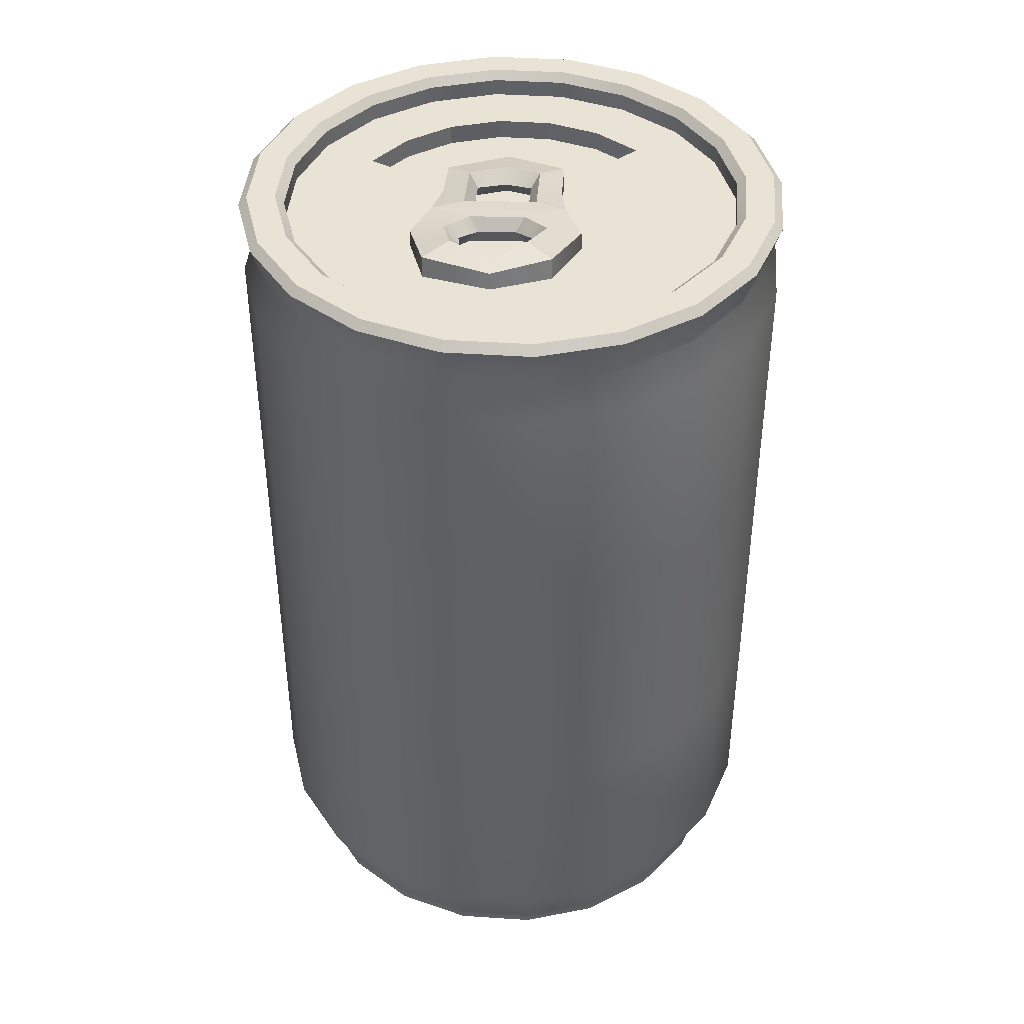
<metadata>
{"format":"obj","ext":"obj","renderer":"f3d","projection":"perspective","resolution":1024,"background":"white","views":[{"elev":41.2,"azim":-130.3,"up":"+Y"}]}
</metadata>
<code>
v -0.01622 0.1004 -0.02773
v -0.02436 0.1006 -0.01919
v -0.01587 0.09893 -0.0125
v -0.01046 0.09876 -0.01817
v -0.0153 0.104 -0.02988
v -0.02641 0.1044 -0.01825
v -0.01573 0.1015 -0.00976
v -0.007619 0.1013 -0.01826
v -0.01559 0.1034 -0.0375
v -0.03404 0.104 -0.01816
v -0.01874 0.1013 -0.001002
v 0.000974 0.1006 -0.02167
v -0.01615 0.09911 -0.03789
v -0.03459 0.09969 -0.01856
v -0.01935 0.09658 -0.001437
v 0.000372 0.09596 -0.0221
v -0.0162 0.09707 -0.03053
v -0.0273 0.09742 -0.01889
v -0.01645 0.09593 -0.01028
v -0.008338 0.09568 -0.01878
v -0.009963 0.09917 -0.0233
v -0.008801 0.09642 -0.02616
v -0.003697 0.09734 -0.03126
v -0.003253 0.1008 -0.03094
v -0.008082 0.102 -0.02564
v -0.02099 0.09952 -0.01175
v -0.02382 0.09689 -0.01041
v -0.02865 0.09812 -0.005102
v -0.02821 0.1016 -0.004782
v -0.02311 0.1025 -0.009889
v -0.001355 0.09726 -0.01199
v -0.009494 0.09751 -0.003462
v -0.001091 0.09568 0.004609
v 0.007048 0.09543 -0.003923
v -0.001039 0.1003 -0.01443
v -0.01182 0.1006 -0.003128
v -0.000689 0.09822 0.007559
v 0.01009 0.09788 -0.003738
v -0.000711 0.09646 0.01473
v 0.01719 0.0959 -0.004039
v -0.001155 0.09301 0.01441
v 0.01675 0.09245 -0.004359
v -0.001757 0.09472 -0.01494
v -0.01253 0.09506 -0.003647
v -0.001408 0.09263 0.007041
v 0.00937 0.0923 -0.004257
v 0.002847 0.09634 -0.007958
v 0.003806 0.09351 -0.0096
v 0.007506 0.09446 -0.01324
v 0.00795 0.09792 -0.01291
v 0.004525 0.0991 -0.009081
v -0.005293 0.0966 0.000574
v -0.006971 0.09385 0.001697
v -0.0104 0.09502 0.005531
v -0.009953 0.09848 0.005851
v -0.006252 0.09943 0.002216
v -0.03018 0.1043 -0.03148
v -0.02701 0.1047 -0.02847
v -0.02628 0.1017 -0.02777
v -0.02773 0.09912 -0.02899
v -0.03063 0.1008 -0.0318
v 0.0129 0.09514 0.01018
v 0.006866 0.09755 0.00435
v 0.004221 0.09525 0.001895
v 0.006147 0.09196 0.003831
v 0.01246 0.09168 0.00986
v 0.03868 -0.09771 -0.01257
v 0.0329 -0.09771 -0.0239
v 0.0239 -0.09771 -0.0329
v 0.01257 -0.09771 -0.03868
v 0 -0.09771 -0.04067
v -0.01257 -0.09771 -0.03868
v -0.0239 -0.09771 -0.0329
v -0.0329 -0.09771 -0.0239
v -0.03868 -0.09771 -0.01257
v -0.04067 -0.09771 0
v -0.03868 -0.09771 0.01257
v -0.0329 -0.09771 0.0239
v -0.0239 -0.09771 0.0329
v -0.01257 -0.09771 0.03868
v 0 -0.09771 0.04067
v 0.01257 -0.09771 0.03868
v 0.0239 -0.09771 0.0329
v 0.0329 -0.09771 0.0239
v 0.03868 -0.09771 0.01257
v 0.04067 -0.09771 0
v 0.04111 -0.09771 -0.01336
v 0.03497 -0.09771 -0.02541
v 0.02541 -0.09771 -0.03497
v 0.01336 -0.09771 -0.04111
v 0 -0.09771 -0.04323
v -0.01336 -0.09771 -0.04111
v -0.02541 -0.09771 -0.03497
v -0.03497 -0.09771 -0.02541
v -0.04111 -0.09771 -0.01336
v -0.04323 -0.09771 0
v -0.04111 -0.09771 0.01336
v -0.03497 -0.09771 0.02541
v -0.02541 -0.09771 0.03497
v -0.01336 -0.09771 0.04111
v -0 -0.09771 0.04323
v 0.01336 -0.09771 0.04111
v 0.02541 -0.09771 0.03497
v 0.03497 -0.09771 0.02541
v 0.04111 -0.09771 0.01336
v 0.04323 -0.09771 0
v 0.05127 -0.09181 -0.01666
v 0.04361 -0.09181 -0.03169
v 0.03169 -0.09181 -0.04361
v 0.01666 -0.09181 -0.05127
v -0 -0.09181 -0.05391
v -0.01666 -0.09181 -0.05127
v -0.03169 -0.09181 -0.04361
v -0.04361 -0.09181 -0.03169
v -0.05127 -0.09181 -0.01666
v -0.05391 -0.09181 -0
v -0.05127 -0.09181 0.01666
v -0.04361 -0.09181 0.03169
v -0.03169 -0.09181 0.04361
v -0.01666 -0.09181 0.05127
v -0 -0.09181 0.05391
v 0.01666 -0.09181 0.05127
v 0.03169 -0.09181 0.04361
v 0.04361 -0.09181 0.03169
v 0.05127 -0.09181 0.01666
v 0.05391 -0.09181 -0
v 0.05706 -0.03064 -0.01854
v 0.04854 -0.03064 -0.03527
v 0.03527 -0.03064 -0.04854
v 0.01854 -0.03064 -0.05706
v 0 -0.03064 -0.06
v -0.01854 -0.03064 -0.05706
v -0.03527 -0.03064 -0.04854
v -0.04854 -0.03064 -0.03527
v -0.05706 -0.03064 -0.01854
v -0.06 -0.03064 0
v -0.05706 -0.03064 0.01854
v -0.04854 -0.03064 0.03527
v -0.03527 -0.03064 0.04854
v -0.01854 -0.03064 0.05706
v -0 -0.03064 0.06
v 0.01854 -0.03064 0.05706
v 0.03527 -0.03064 0.04854
v 0.04854 -0.03064 0.03527
v 0.05706 -0.03064 0.01854
v 0.06 -0.03064 0
v 0.05706 0.03066 -0.01854
v 0.04854 0.03066 -0.03527
v 0.03527 0.03066 -0.04854
v 0.01854 0.03066 -0.05706
v 0 0.03066 -0.06
v -0.01854 0.03066 -0.05706
v -0.03527 0.03066 -0.04854
v -0.04854 0.03066 -0.03527
v -0.05706 0.03066 -0.01854
v -0.06 0.03066 0
v -0.05706 0.03066 0.01854
v -0.04854 0.03066 0.03527
v -0.03527 0.03066 0.04854
v -0.01854 0.03066 0.05706
v -0 0.03066 0.06
v 0.01854 0.03066 0.05706
v 0.03527 0.03066 0.04854
v 0.04854 0.03066 0.03527
v 0.05706 0.03066 0.01854
v 0.06 0.03066 0
v 0.05421 0.08675 -0.01761
v 0.04611 0.08675 -0.0335
v 0.0335 0.08675 -0.04611
v 0.01761 0.08675 -0.05421
v -0 0.08675 -0.057
v -0.01761 0.08675 -0.05421
v -0.0335 0.08675 -0.04611
v -0.04611 0.08675 -0.0335
v -0.05421 0.08675 -0.01761
v -0.057 0.08675 -0
v -0.05421 0.08675 0.01761
v -0.04611 0.08675 0.0335
v -0.0335 0.08675 0.04611
v -0.01761 0.08675 0.05421
v -0 0.08675 0.057
v 0.01761 0.08675 0.05421
v 0.0335 0.08675 0.04611
v 0.04611 0.08675 0.0335
v 0.05421 0.08675 0.01761
v 0.057 0.08675 -0
v 0.04761 0.09197 -0.01547
v 0.0405 0.09197 -0.02943
v 0.02943 0.09197 -0.0405
v 0.01547 0.09197 -0.04761
v 0 0.09197 -0.05006
v -0.01547 0.09197 -0.04761
v -0.02943 0.09197 -0.0405
v -0.0405 0.09197 -0.02943
v -0.04761 0.09197 -0.01547
v -0.05006 0.09197 0
v -0.04761 0.09197 0.01547
v -0.0405 0.09197 0.02943
v -0.02943 0.09197 0.0405
v -0.01547 0.09197 0.04761
v -0 0.09197 0.05006
v 0.01547 0.09197 0.04761
v 0.02943 0.09197 0.0405
v 0.0405 0.09197 0.02943
v 0.04761 0.09197 0.01547
v 0.05006 0.09197 0
v 0.03567 0.09197 -0.01159
v 0.03035 0.09197 -0.02205
v 0.02205 0.09197 -0.03035
v 0.01159 0.09197 -0.03567
v 0 0.09197 -0.03751
v -0.01159 0.09197 -0.03567
v -0.02205 0.09197 -0.03035
v -0.03035 0.09197 -0.02205
v -0.03567 0.09197 -0.01159
v -0.03751 0.09197 0
v -0.03567 0.09197 0.01159
v -0.03035 0.09197 0.02205
v -0.02205 0.09197 0.03035
v -0.01159 0.09197 0.03567
v 0 0.09197 0.03751
v 0.01159 0.09197 0.03567
v 0.02205 0.09197 0.03035
v 0.03035 0.09197 0.02205
v 0.03567 0.09197 0.01159
v 0.03751 0.09197 0
v 0 -0.08267 0
v 0 0.09197 0
v 0.05706 0.09573 -0.01854
v 0.05533 0.09753 -0.01798
v 0.04707 0.09753 -0.0342
v 0.04854 0.09573 -0.03527
v 0.0405 0.09573 -0.02943
v 0.04198 0.09753 -0.0305
v 0.04935 0.09753 -0.01603
v 0.04761 0.09573 -0.01547
v 0.0342 0.09753 -0.04707
v 0.03527 0.09573 -0.04854
v 0.02943 0.09573 -0.0405
v 0.0305 0.09753 -0.04198
v 0.01798 0.09753 -0.05533
v 0.01854 0.09573 -0.05706
v 0.01547 0.09573 -0.04761
v 0.01603 0.09753 -0.04935
v 0 0.09753 -0.05818
v 0 0.09573 -0.06
v 0 0.09573 -0.05006
v 0 0.09753 -0.05189
v -0.01798 0.09753 -0.05533
v -0.01854 0.09573 -0.05706
v -0.01547 0.09573 -0.04761
v -0.01603 0.09753 -0.04935
v -0.0342 0.09753 -0.04707
v -0.03527 0.09573 -0.04854
v -0.02943 0.09573 -0.0405
v -0.0305 0.09753 -0.04198
v -0.04707 0.09753 -0.0342
v -0.04854 0.09573 -0.03527
v -0.0405 0.09573 -0.02943
v -0.04198 0.09753 -0.0305
v -0.05533 0.09753 -0.01798
v -0.05706 0.09573 -0.01854
v -0.04761 0.09573 -0.01547
v -0.04935 0.09753 -0.01603
v -0.05818 0.09753 -0
v -0.06 0.09573 0
v -0.05006 0.09573 0
v -0.05189 0.09753 0
v -0.05533 0.09753 0.01798
v -0.05706 0.09573 0.01854
v -0.04761 0.09573 0.01547
v -0.04935 0.09753 0.01603
v -0.04707 0.09753 0.0342
v -0.04854 0.09573 0.03527
v -0.0405 0.09573 0.02943
v -0.04198 0.09753 0.0305
v -0.0342 0.09753 0.04707
v -0.03527 0.09573 0.04854
v -0.02943 0.09573 0.0405
v -0.0305 0.09753 0.04198
v -0.01798 0.09753 0.05533
v -0.01854 0.09573 0.05706
v -0.01547 0.09573 0.04761
v -0.01603 0.09753 0.04935
v -0 0.09753 0.05818
v -0 0.09573 0.06
v -0 0.09573 0.05006
v 0 0.09753 0.05189
v 0.01798 0.09753 0.05533
v 0.01854 0.09573 0.05706
v 0.01547 0.09573 0.04761
v 0.01603 0.09753 0.04935
v 0.0342 0.09753 0.04707
v 0.03527 0.09573 0.04854
v 0.02943 0.09573 0.0405
v 0.0305 0.09753 0.04198
v 0.04707 0.09753 0.0342
v 0.04854 0.09573 0.03527
v 0.0405 0.09573 0.02943
v 0.04198 0.09753 0.0305
v 0.05533 0.09753 0.01798
v 0.05706 0.09573 0.01854
v 0.04761 0.09573 0.01547
v 0.04935 0.09753 0.01603
v 0.05818 0.09753 -0
v 0.06 0.09573 0
v 0.05006 0.09573 0
v 0.05189 0.09753 0
v 0.05706 0.07929 0.01854
v 0.04854 0.07929 0.03527
v 0.03527 0.07929 0.04854
v 0.01854 0.07929 0.05706
v -0 0.07929 0.06
v -0.01854 0.07929 0.05706
v -0.03527 0.07929 0.04854
v -0.04854 0.07929 0.03527
v -0.05706 0.07929 0.01854
v -0.06 0.07929 0
v -0.05706 0.07929 -0.01854
v -0.04854 0.07929 -0.03527
v -0.03527 0.07929 -0.04854
v -0.01854 0.07929 -0.05706
v 0 0.07929 -0.06
v 0.01854 0.07929 -0.05706
v 0.03527 0.07929 -0.04854
v 0.04854 0.07929 -0.03527
v 0.05706 0.07929 -0.01854
v 0.06 0.07929 0
v 0.04361 -0.08956 -0.03169
v 0.05127 -0.08956 -0.01666
v 0.05391 -0.08956 -0
v 0.05127 -0.08956 0.01666
v 0.04361 -0.08956 0.03169
v 0.03169 -0.08956 0.04361
v 0.01666 -0.08956 0.05127
v -0 -0.08956 0.05391
v -0.01666 -0.08956 0.05127
v -0.03169 -0.08956 0.04361
v -0.04361 -0.08956 0.03169
v -0.05127 -0.08956 0.01666
v -0.05391 -0.08956 -0
v -0.05127 -0.08956 -0.01666
v -0.04361 -0.08956 -0.03169
v -0.03169 -0.08956 -0.04361
v -0.01666 -0.08956 -0.05127
v -0 -0.08956 -0.05391
v 0.01666 -0.08956 -0.05127
v 0.03169 -0.08956 -0.04361
v 0.05706 -0.07596 -0.01854
v 0.06 -0.07596 0
v 0.05706 -0.07596 0.01854
v 0.04854 -0.07596 0.03527
v 0.03527 -0.07596 0.04854
v 0.01854 -0.07596 0.05706
v -0 -0.07596 0.06
v -0.01854 -0.07596 0.05706
v -0.03527 -0.07596 0.04854
v -0.04854 -0.07596 0.03527
v -0.05706 -0.07596 0.01854
v -0.06 -0.07596 0
v -0.05706 -0.07596 -0.01854
v -0.04854 -0.07596 -0.03527
v -0.03527 -0.07596 -0.04854
v -0.01854 -0.07596 -0.05706
v 0 -0.07596 -0.06
v 0.01854 -0.07596 -0.05706
v 0.03527 -0.07596 -0.04854
v 0.04854 -0.07596 -0.03527
v 0.03868 -0.09918 -0.01257
v 0.03915 -0.09967 -0.01272
v 0.0333 -0.09967 -0.0242
v 0.0329 -0.09918 -0.0239
v 0.03497 -0.09918 -0.02541
v 0.03457 -0.09967 -0.02512
v 0.04064 -0.09967 -0.01321
v 0.04111 -0.09918 -0.01336
v 0.0242 -0.09967 -0.0333
v 0.0239 -0.09918 -0.0329
v 0.02541 -0.09918 -0.03497
v 0.02512 -0.09967 -0.03457
v 0.01272 -0.09967 -0.03915
v 0.01257 -0.09918 -0.03868
v 0.01336 -0.09918 -0.04111
v 0.01321 -0.09967 -0.04064
v 0 -0.09967 -0.04116
v 0 -0.09918 -0.04067
v 0 -0.09918 -0.04323
v 0 -0.09967 -0.04273
v -0.01272 -0.09967 -0.03915
v -0.01257 -0.09918 -0.03868
v -0.01336 -0.09918 -0.04111
v -0.01321 -0.09967 -0.04064
v -0.0242 -0.09967 -0.0333
v -0.0239 -0.09918 -0.0329
v -0.02541 -0.09918 -0.03497
v -0.02512 -0.09967 -0.03457
v -0.0333 -0.09967 -0.0242
v -0.0329 -0.09918 -0.0239
v -0.03497 -0.09918 -0.02541
v -0.03457 -0.09967 -0.02512
v -0.03915 -0.09967 -0.01272
v -0.03868 -0.09918 -0.01257
v -0.04111 -0.09918 -0.01336
v -0.04064 -0.09967 -0.01321
v -0.04116 -0.09967 0
v -0.04067 -0.09918 0
v -0.04323 -0.09918 0
v -0.04273 -0.09967 0
v -0.03915 -0.09967 0.01272
v -0.03868 -0.09918 0.01257
v -0.04111 -0.09918 0.01336
v -0.04064 -0.09967 0.01321
v -0.0333 -0.09967 0.0242
v -0.0329 -0.09918 0.0239
v -0.03497 -0.09918 0.02541
v -0.03457 -0.09967 0.02512
v -0.0242 -0.09967 0.0333
v -0.0239 -0.09918 0.0329
v -0.02541 -0.09918 0.03497
v -0.02512 -0.09967 0.03457
v -0.01272 -0.09967 0.03915
v -0.01257 -0.09918 0.03868
v -0.01336 -0.09918 0.04111
v -0.01321 -0.09967 0.04064
v 0 -0.09967 0.04116
v 0 -0.09918 0.04067
v -0 -0.09918 0.04323
v -0 -0.09967 0.04273
v 0.01272 -0.09967 0.03915
v 0.01257 -0.09918 0.03868
v 0.01336 -0.09918 0.04111
v 0.01321 -0.09967 0.04064
v 0.0242 -0.09967 0.0333
v 0.0239 -0.09918 0.0329
v 0.02541 -0.09918 0.03497
v 0.02512 -0.09967 0.03457
v 0.0333 -0.09967 0.0242
v 0.0329 -0.09918 0.0239
v 0.03497 -0.09918 0.02541
v 0.03457 -0.09967 0.02512
v 0.03915 -0.09967 0.01272
v 0.03868 -0.09918 0.01257
v 0.04111 -0.09918 0.01336
v 0.04064 -0.09967 0.01321
v 0.04116 -0.09967 0
v 0.04067 -0.09918 0
v 0.04323 -0.09918 0
v 0.04273 -0.09967 0
v 0 0.08766 0.03751
v 0.01159 0.08766 0.03567
v 0 0.08766 0
v 0.02205 0.08766 0.03035
v 0.03035 0.08766 0.02205
v 0.03567 0.08766 0.01159
v 0.03751 0.08766 0
v 0.03567 0.08766 -0.01159
f 59 1 5 58
f 30 26 2 6
f 4 3 7 8
f 25 21 4 8
f 58 5 9 57
f 30 6 10 29
f 8 7 11 12
f 25 8 12 24
f 61 57 9 13
f 29 10 14 28
f 24 12 16 23
f 61 13 17 60
f 28 14 18 27
f 16 15 19 20
f 23 16 20 22
f 60 17 1 59
f 27 18 2 26
f 20 19 3 4
f 22 20 4 21
f 17 22 21 1
f 13 23 22 17
f 9 24 23 13
f 5 25 24 9
f 1 21 25 5
f 19 27 26 3
f 15 28 27 19
f 11 29 28 15
f 7 30 29 11
f 3 26 30 7
f 32 31 35 36
f 56 52 32 36
f 64 33 37 63
f 51 47 34 38
f 36 35 12 11
f 56 36 11 55
f 63 37 39 62
f 51 38 40 50
f 55 11 15 54
f 66 62 39 41
f 50 40 42 49
f 15 16 43 44
f 54 15 44 53
f 66 41 45 65
f 49 42 46 48
f 44 43 31 32
f 53 44 32 52
f 65 45 33 64
f 48 46 34 47
f 43 48 47 31
f 16 49 48 43
f 12 50 49 16
f 35 51 50 12
f 31 47 51 35
f 45 53 52 33
f 41 54 53 45
f 39 55 54 41
f 37 56 55 39
f 33 52 56 37
f 6 58 57 10
f 2 59 58 6
f 18 60 59 2
f 14 61 60 18
f 10 57 61 14
f 38 63 62 40
f 34 64 63 38
f 46 65 64 34
f 42 66 65 46
f 40 62 66 42
f 87 88 108 107
f 88 89 109 108
f 89 90 110 109
f 90 91 111 110
f 91 92 112 111
f 92 93 113 112
f 93 94 114 113
f 94 95 115 114
f 95 96 116 115
f 96 97 117 116
f 97 98 118 117
f 98 99 119 118
f 99 100 120 119
f 100 101 121 120
f 101 102 122 121
f 102 103 123 122
f 103 104 124 123
f 104 105 125 124
f 105 106 126 125
f 106 87 107 126
f 107 108 329 330
f 108 109 348 329
f 109 110 347 348
f 110 111 346 347
f 111 112 345 346
f 112 113 344 345
f 113 114 343 344
f 114 115 342 343
f 115 116 341 342
f 116 117 340 341
f 117 118 339 340
f 118 119 338 339
f 119 120 337 338
f 120 121 336 337
f 121 122 335 336
f 122 123 334 335
f 123 124 333 334
f 124 125 332 333
f 125 126 331 332
f 126 107 330 331
f 127 128 148 147
f 128 129 149 148
f 129 130 150 149
f 130 131 151 150
f 131 132 152 151
f 132 133 153 152
f 133 134 154 153
f 134 135 155 154
f 135 136 156 155
f 136 137 157 156
f 137 138 158 157
f 138 139 159 158
f 139 140 160 159
f 140 141 161 160
f 141 142 162 161
f 142 143 163 162
f 143 144 164 163
f 144 145 165 164
f 145 146 166 165
f 146 127 147 166
f 147 148 326 327
f 148 149 325 326
f 149 150 324 325
f 150 151 323 324
f 151 152 322 323
f 152 153 321 322
f 153 154 320 321
f 154 155 319 320
f 155 156 318 319
f 156 157 317 318
f 157 158 316 317
f 158 159 315 316
f 159 160 314 315
f 160 161 313 314
f 161 162 312 313
f 162 163 311 312
f 163 164 310 311
f 164 165 309 310
f 165 166 328 309
f 166 147 327 328
f 187 188 208 207
f 188 189 209 208
f 189 190 210 209
f 190 191 211 210
f 191 192 212 211
f 192 193 213 212
f 193 194 214 213
f 194 195 215 214
f 195 196 216 215
f 196 197 217 216
f 197 198 218 217
f 198 199 219 218
f 199 200 220 219
f 200 201 221 220
f 201 202 222 221
f 202 203 223 222
f 203 204 224 223
f 204 205 225 224
f 205 206 226 225
f 206 187 207 226
f 68 67 227
f 69 68 227
f 70 69 227
f 71 70 227
f 72 71 227
f 73 72 227
f 74 73 227
f 75 74 227
f 76 75 227
f 77 76 227
f 78 77 227
f 79 78 227
f 80 79 227
f 81 80 227
f 82 81 227
f 83 82 227
f 84 83 227
f 85 84 227
f 86 85 227
f 67 86 227
f 207 208 228
f 208 209 228
f 209 210 228
f 210 211 228
f 211 212 228
f 212 213 228
f 213 214 228
f 214 215 228
f 215 216 228
f 216 217 228
f 217 218 228
f 218 219 228
f 219 220 228
f 220 221 228
f 449 450 451
f 450 452 451
f 452 453 451
f 453 454 451
f 454 455 451
f 455 456 451
f 229 230 305 306
f 230 229 232 231
f 231 232 238 237
f 233 234 240 239
f 234 233 236 235
f 235 236 307 308
f 237 238 242 241
f 239 240 244 243
f 241 242 246 245
f 243 244 248 247
f 245 246 250 249
f 247 248 252 251
f 249 250 254 253
f 251 252 256 255
f 253 254 258 257
f 255 256 260 259
f 257 258 262 261
f 259 260 264 263
f 261 262 266 265
f 263 264 268 267
f 265 266 270 269
f 267 268 272 271
f 269 270 274 273
f 271 272 276 275
f 273 274 278 277
f 275 276 280 279
f 277 278 282 281
f 279 280 284 283
f 281 282 286 285
f 283 284 288 287
f 285 286 290 289
f 287 288 292 291
f 289 290 294 293
f 291 292 296 295
f 293 294 298 297
f 295 296 300 299
f 297 298 302 301
f 299 300 304 303
f 301 302 306 305
f 303 304 308 307
f 230 231 234 235
f 231 237 240 234
f 237 241 244 240
f 241 245 248 244
f 245 249 252 248
f 249 253 256 252
f 253 257 260 256
f 257 261 264 260
f 261 265 268 264
f 265 269 272 268
f 269 273 276 272
f 273 277 280 276
f 277 281 284 280
f 281 285 288 284
f 285 289 292 288
f 289 293 296 292
f 293 297 300 296
f 297 301 304 300
f 301 305 308 304
f 305 230 235 308
f 167 168 232 229
f 188 187 236 233
f 168 169 238 232
f 189 188 233 239
f 169 170 242 238
f 190 189 239 243
f 170 171 246 242
f 191 190 243 247
f 171 172 250 246
f 192 191 247 251
f 172 173 254 250
f 193 192 251 255
f 173 174 258 254
f 194 193 255 259
f 174 175 262 258
f 195 194 259 263
f 175 176 266 262
f 196 195 263 267
f 176 177 270 266
f 197 196 267 271
f 177 178 274 270
f 198 197 271 275
f 178 179 278 274
f 199 198 275 279
f 179 180 282 278
f 200 199 279 283
f 180 181 286 282
f 201 200 283 287
f 181 182 290 286
f 202 201 287 291
f 182 183 294 290
f 203 202 291 295
f 183 184 298 294
f 204 203 295 299
f 184 185 302 298
f 205 204 299 303
f 185 186 306 302
f 206 205 303 307
f 186 167 229 306
f 187 206 307 236
f 310 309 185 184
f 311 310 184 183
f 312 311 183 182
f 313 312 182 181
f 314 313 181 180
f 315 314 180 179
f 316 315 179 178
f 317 316 178 177
f 318 317 177 176
f 319 318 176 175
f 320 319 175 174
f 321 320 174 173
f 322 321 173 172
f 323 322 172 171
f 324 323 171 170
f 325 324 170 169
f 326 325 169 168
f 327 326 168 167
f 328 327 167 186
f 309 328 186 185
f 330 329 368 349
f 331 330 349 350
f 332 331 350 351
f 333 332 351 352
f 334 333 352 353
f 335 334 353 354
f 336 335 354 355
f 337 336 355 356
f 338 337 356 357
f 339 338 357 358
f 340 339 358 359
f 341 340 359 360
f 342 341 360 361
f 343 342 361 362
f 344 343 362 363
f 345 344 363 364
f 346 345 364 365
f 347 346 365 366
f 348 347 366 367
f 329 348 367 368
f 350 349 127 146
f 351 350 146 145
f 352 351 145 144
f 353 352 144 143
f 354 353 143 142
f 355 354 142 141
f 356 355 141 140
f 357 356 140 139
f 358 357 139 138
f 359 358 138 137
f 360 359 137 136
f 361 360 136 135
f 362 361 135 134
f 363 362 134 133
f 364 363 133 132
f 365 364 132 131
f 366 365 131 130
f 367 366 130 129
f 368 367 129 128
f 349 368 128 127
f 369 370 445 446
f 370 369 372 371
f 371 372 378 377
f 373 374 380 379
f 374 373 376 375
f 375 376 447 448
f 377 378 382 381
f 379 380 384 383
f 381 382 386 385
f 383 384 388 387
f 385 386 390 389
f 387 388 392 391
f 389 390 394 393
f 391 392 396 395
f 393 394 398 397
f 395 396 400 399
f 397 398 402 401
f 399 400 404 403
f 401 402 406 405
f 403 404 408 407
f 405 406 410 409
f 407 408 412 411
f 409 410 414 413
f 411 412 416 415
f 413 414 418 417
f 415 416 420 419
f 417 418 422 421
f 419 420 424 423
f 421 422 426 425
f 423 424 428 427
f 425 426 430 429
f 427 428 432 431
f 429 430 434 433
f 431 432 436 435
f 433 434 438 437
f 435 436 440 439
f 437 438 442 441
f 439 440 444 443
f 441 442 446 445
f 443 444 448 447
f 370 371 374 375
f 371 377 380 374
f 377 381 384 380
f 381 385 388 384
f 385 389 392 388
f 389 393 396 392
f 393 397 400 396
f 397 401 404 400
f 401 405 408 404
f 405 409 412 408
f 409 413 416 412
f 413 417 420 416
f 417 421 424 420
f 421 425 428 424
f 425 429 432 428
f 429 433 436 432
f 433 437 440 436
f 437 441 444 440
f 441 445 448 444
f 445 370 375 448
f 67 68 372 369
f 88 87 376 373
f 68 69 378 372
f 89 88 373 379
f 69 70 382 378
f 90 89 379 383
f 70 71 386 382
f 91 90 383 387
f 71 72 390 386
f 92 91 387 391
f 72 73 394 390
f 93 92 391 395
f 73 74 398 394
f 94 93 395 399
f 74 75 402 398
f 95 94 399 403
f 75 76 406 402
f 96 95 403 407
f 76 77 410 406
f 97 96 407 411
f 77 78 414 410
f 98 97 411 415
f 78 79 418 414
f 99 98 415 419
f 79 80 422 418
f 100 99 419 423
f 80 81 426 422
f 101 100 423 427
f 81 82 430 426
f 102 101 427 431
f 82 83 434 430
f 103 102 431 435
f 83 84 438 434
f 104 103 435 439
f 84 85 442 438
f 105 104 439 443
f 85 86 446 442
f 106 105 443 447
f 86 67 369 446
f 87 106 447 376
f 221 222 450 449
f 228 221 449 451
f 222 223 452 450
f 223 224 453 452
f 224 225 454 453
f 225 226 455 454
f 226 207 456 455
f 207 228 451 456

</code>
